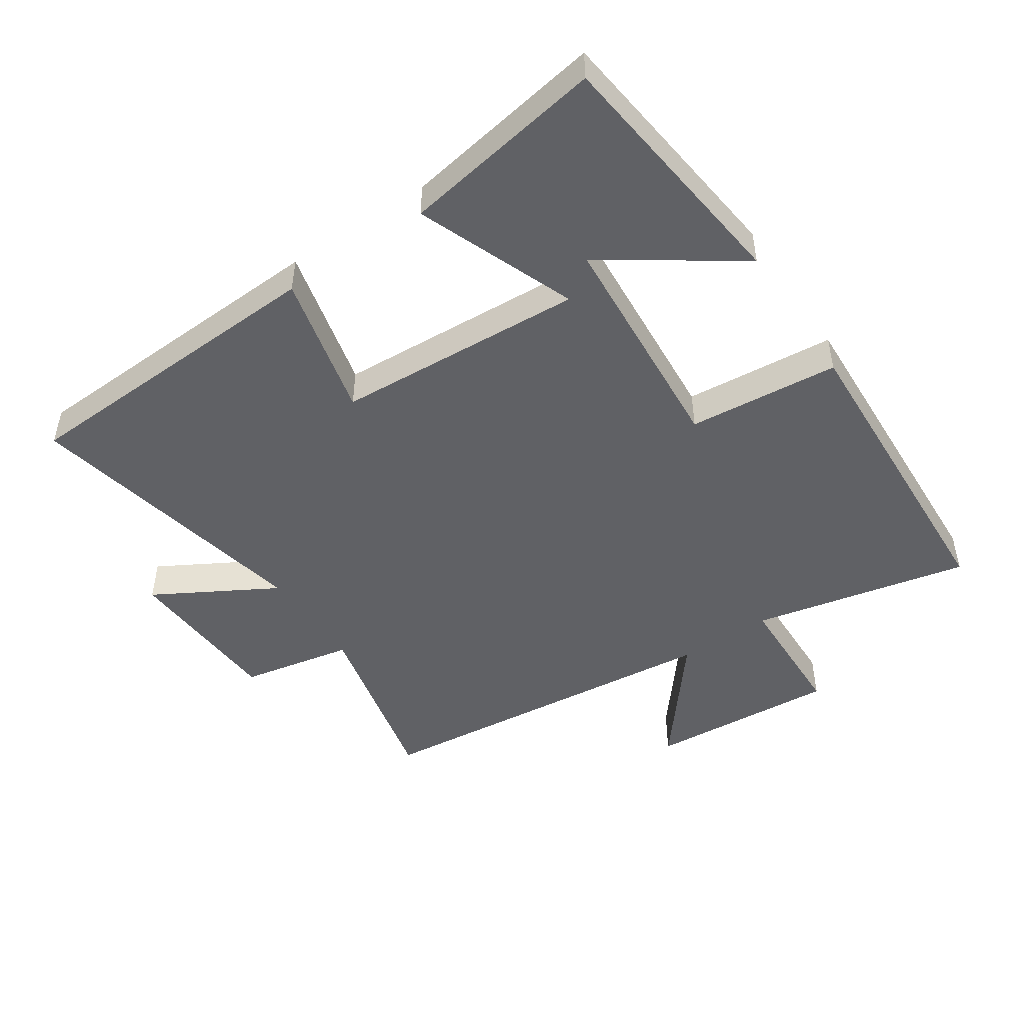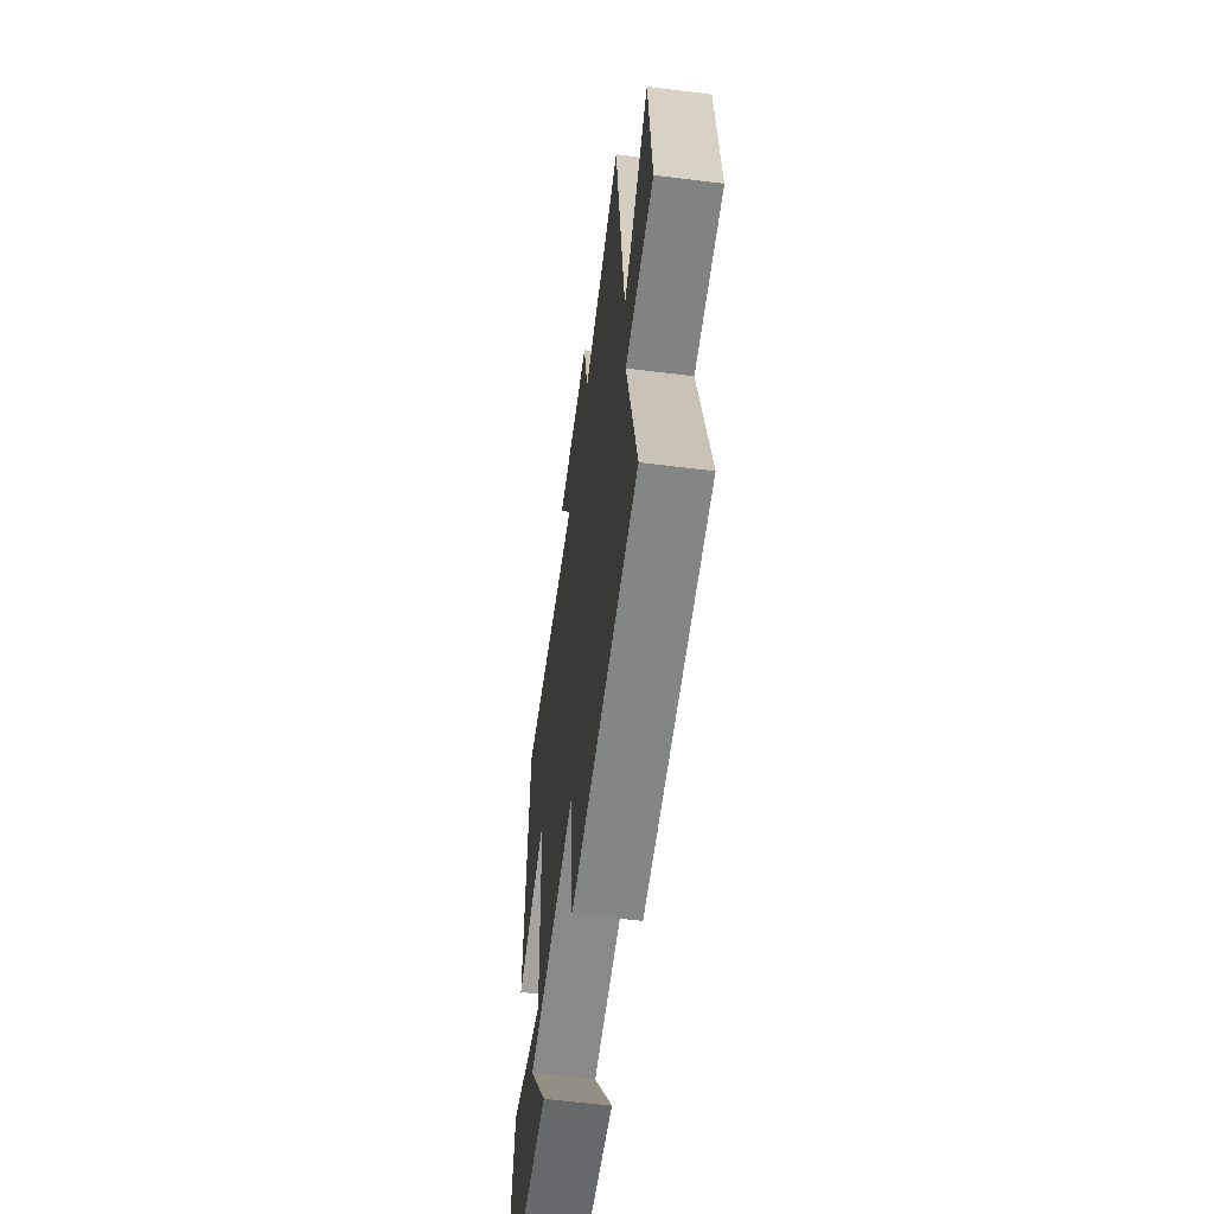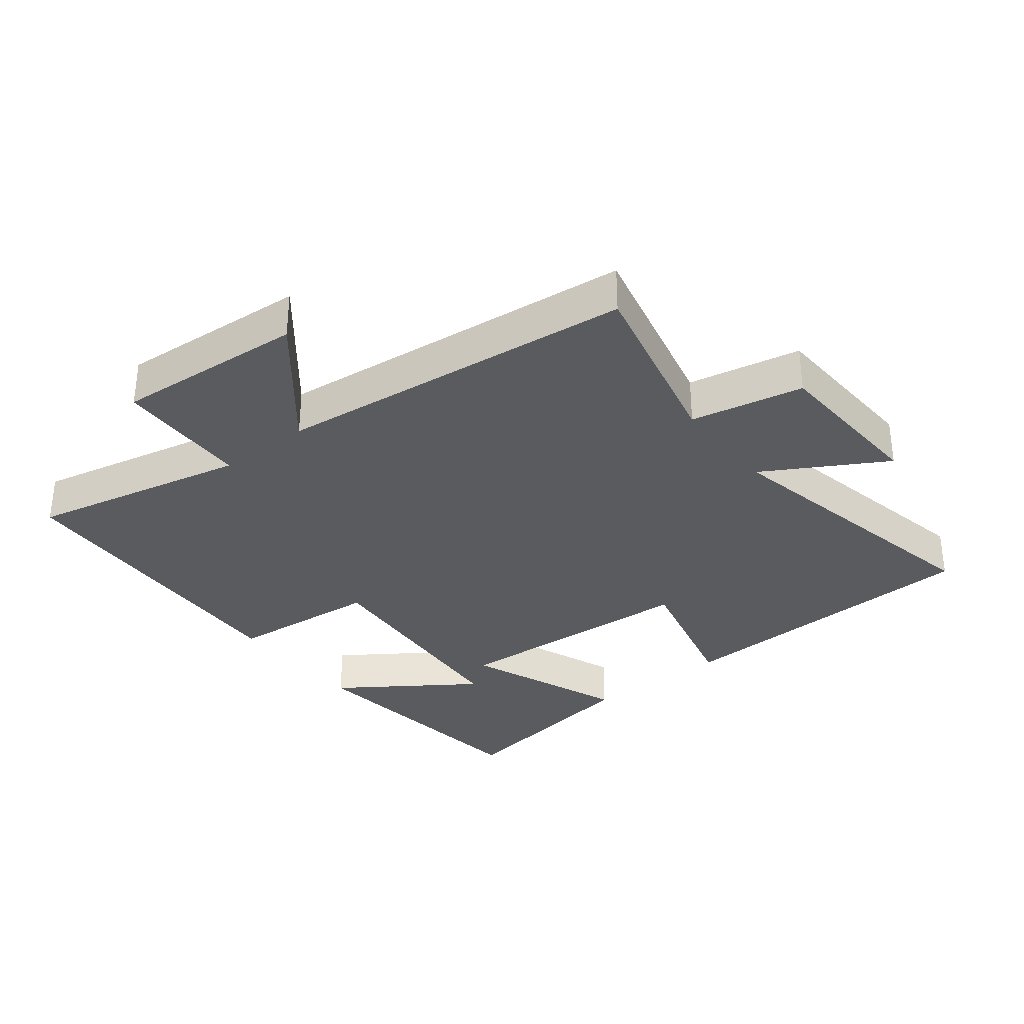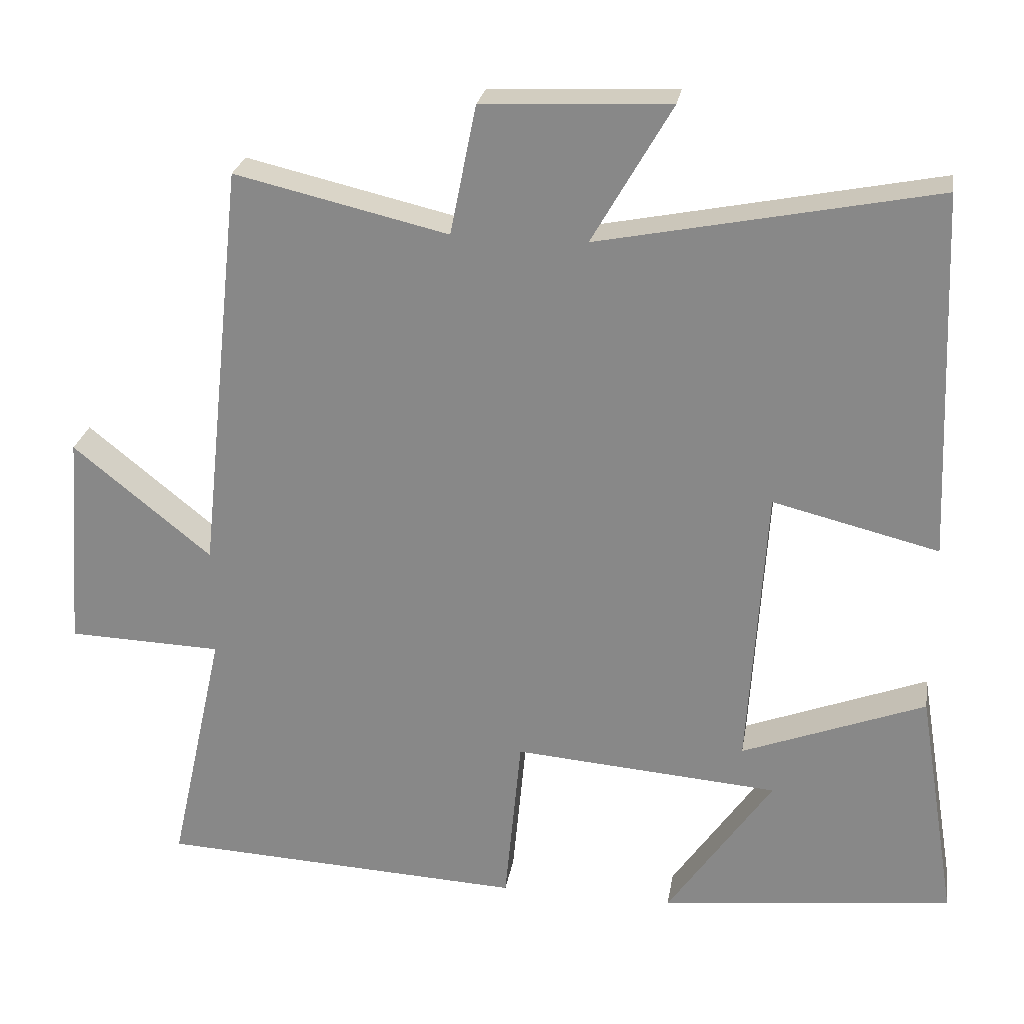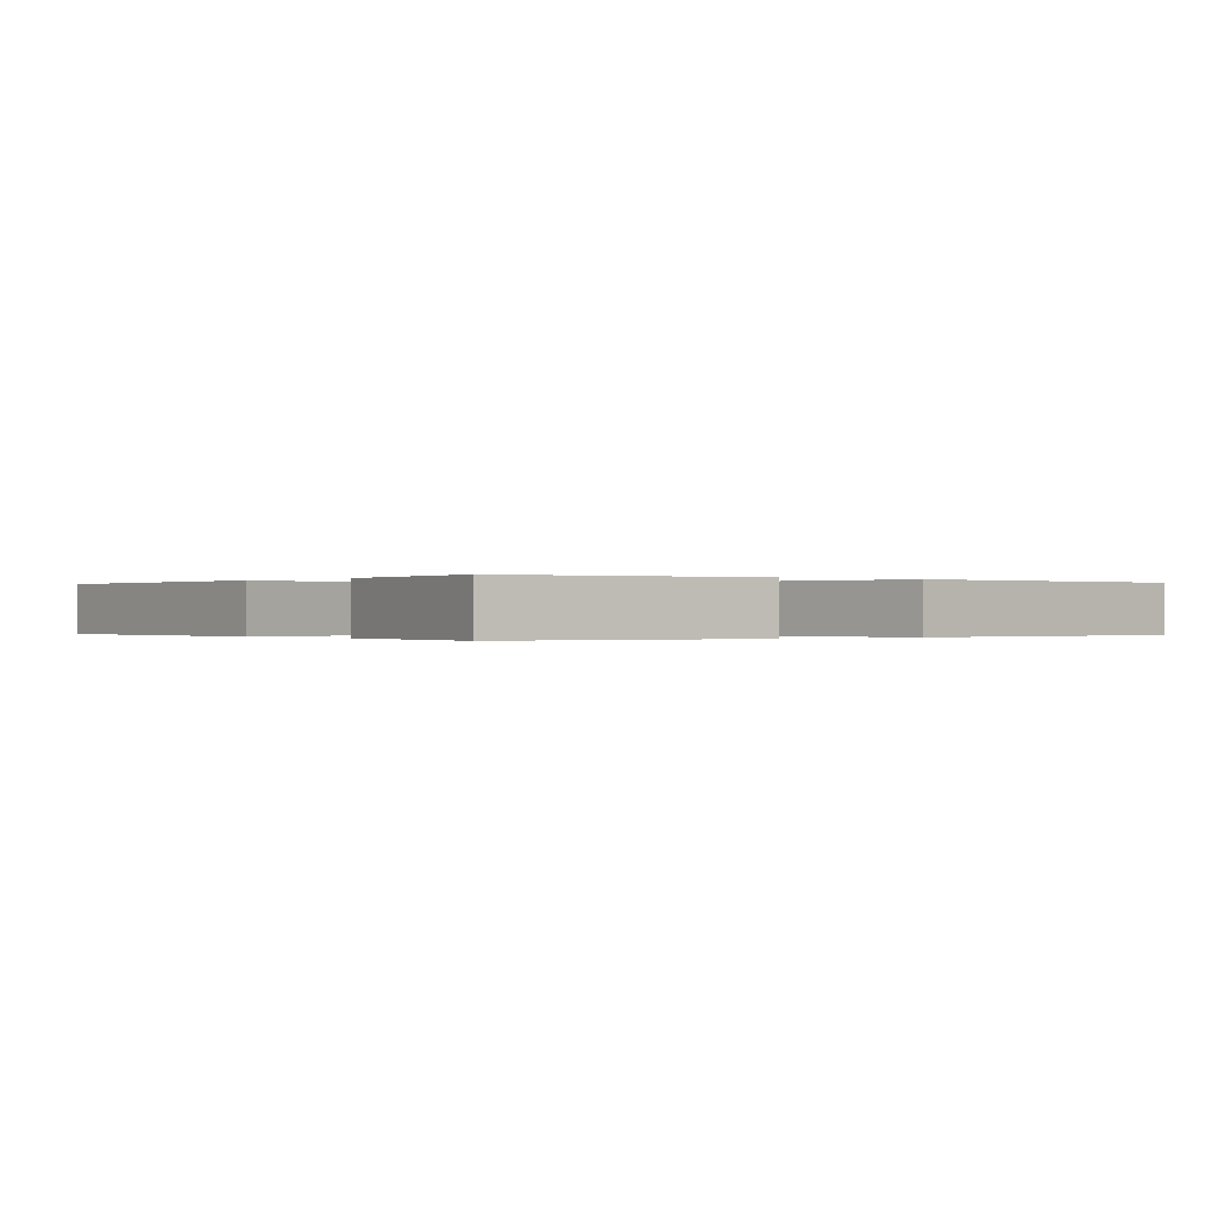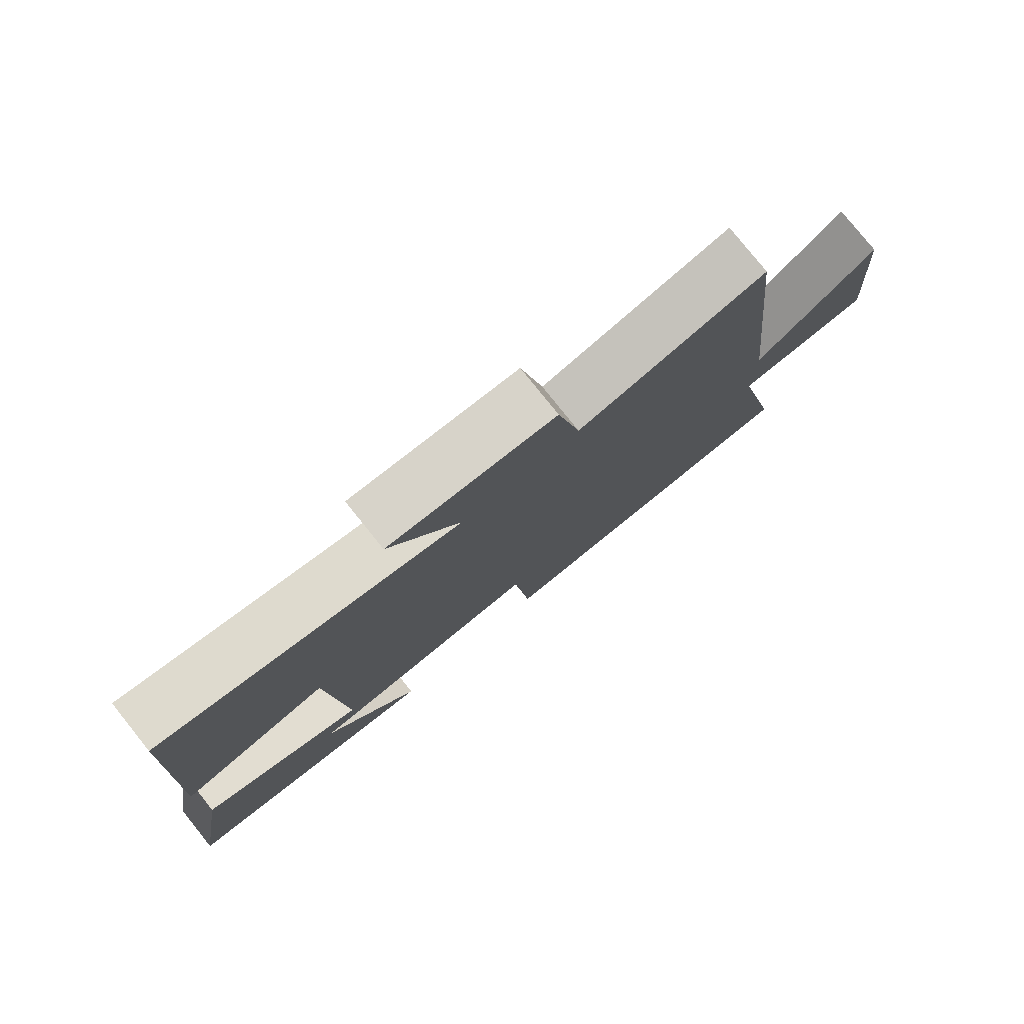
<metadata>
{"format":"obj","ext":"obj","renderer":"f3d","projection":"perspective","resolution":1024,"background":"white","views":[{"elev":-48.2,"azim":124.1,"up":"+Y"},{"elev":-58.8,"azim":-97.3,"up":"+Z"},{"elev":-33.1,"azim":-51.8,"up":"+Y"},{"elev":25.6,"azim":9.4,"up":"+Z"},{"elev":-0.1,"azim":140.8,"up":"+Y"},{"elev":78.8,"azim":141.3,"up":"+Z"}]}
</metadata>
<code>
v -0.44 0.07 0.567
v -0.153 0.07 0.5
v -0.118 0.07 0.674
v 0.134 0.07 0.686
v 0.027 0.07 0.5
v 0.48 0.07 0.591
v 0.5 0.07 0.097
v 0.277 0.07 0.152
v 0.253 0.07 -0.234
v 0.5 0.07 -0.139
v 0.552 0.07 -0.455
v 0.156 0.07 -0.5
v 0.298 0.07 -0.294
v -0.06 0.07 -0.266
v -0.082 0.07 -0.5
v -0.574 0.07 -0.476
v -0.5 0.07 -0.14
v -0.708 0.07 -0.133
v -0.686 0.07 0.161
v -0.5 0.07 0.01
v -0.44 0 0.567
v -0.153 0 0.5
v -0.118 0 0.674
v 0.134 0 0.686
v 0.027 0 0.5
v 0.48 0 0.591
v 0.5 0 0.097
v 0.277 0 0.152
v 0.253 0 -0.234
v 0.5 0 -0.139
v 0.552 0 -0.455
v 0.156 0 -0.5
v 0.298 0 -0.294
v -0.06 0 -0.266
v -0.082 0 -0.5
v -0.574 0 -0.476
v -0.5 0 -0.14
v -0.708 0 -0.133
v -0.686 0 0.161
v -0.5 0 0.01
f 17 18 19 20
f 17 20 1 2
f 16 17 2
f 15 16 2
f 14 15 2
f 10 11 12 13
f 9 10 13
f 9 13 14
f 14 2 3
f 9 14 3
f 8 9 3
f 5 6 7 8
f 3 4 5
f 3 5 8
f 40 39 38 37
f 22 21 40 37
f 22 37 36
f 22 36 35
f 22 35 34
f 33 32 31 30
f 33 30 29
f 34 33 29
f 23 22 34
f 23 34 29
f 23 29 28
f 28 27 26 25
f 25 24 23
f 28 25 23
f 1 21 22 2
f 2 22 23 3
f 3 23 24 4
f 4 24 25 5
f 5 25 26 6
f 6 26 27 7
f 7 27 28 8
f 8 28 29 9
f 9 29 30 10
f 10 30 31 11
f 11 31 32 12
f 12 32 33 13
f 13 33 34 14
f 14 34 35 15
f 15 35 36 16
f 16 36 37 17
f 17 37 38 18
f 18 38 39 19
f 19 39 40 20
f 20 40 21 1

</code>
